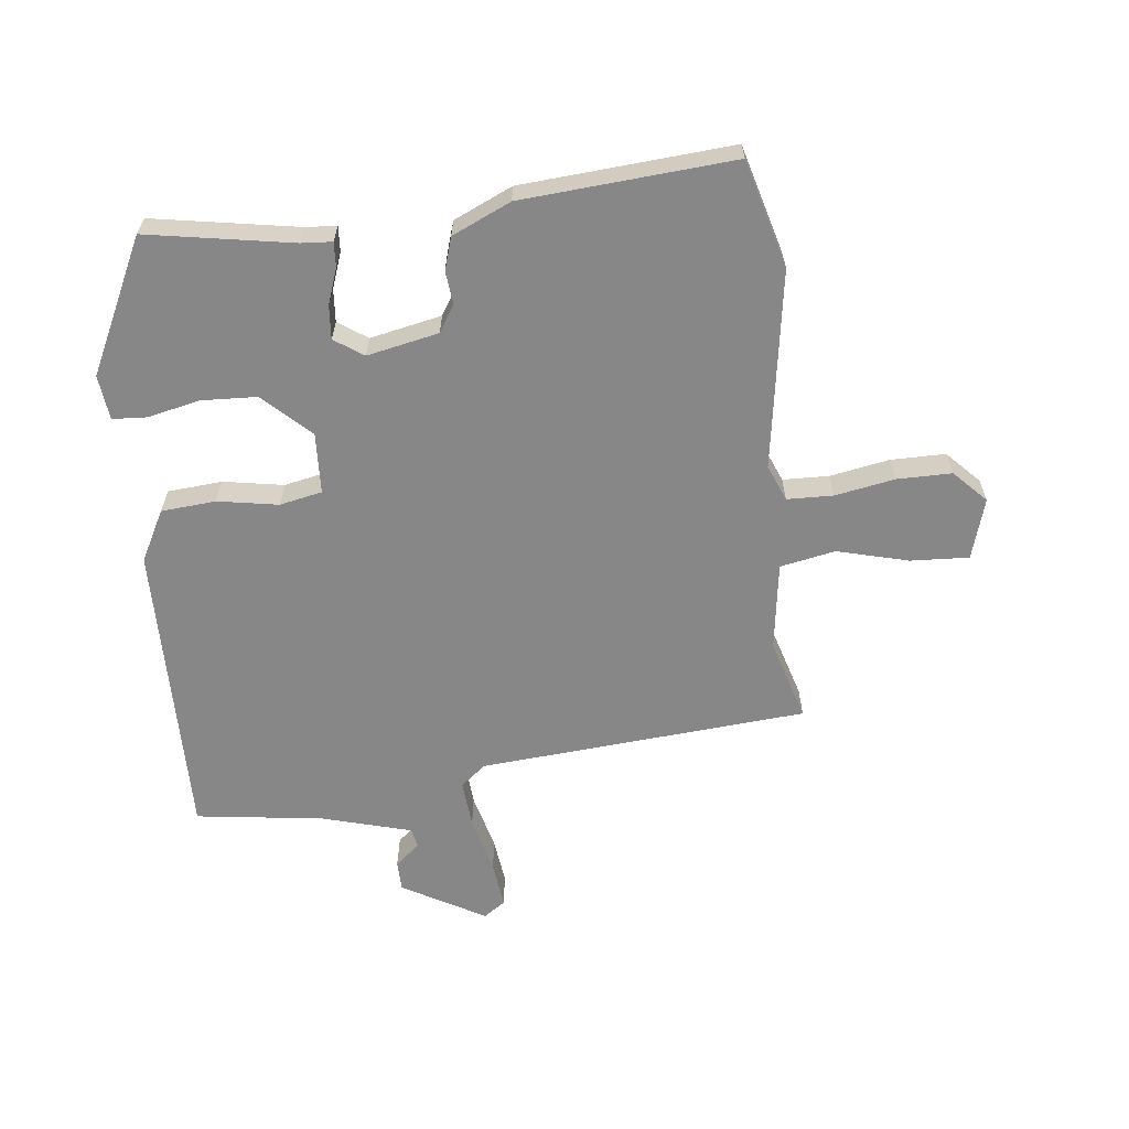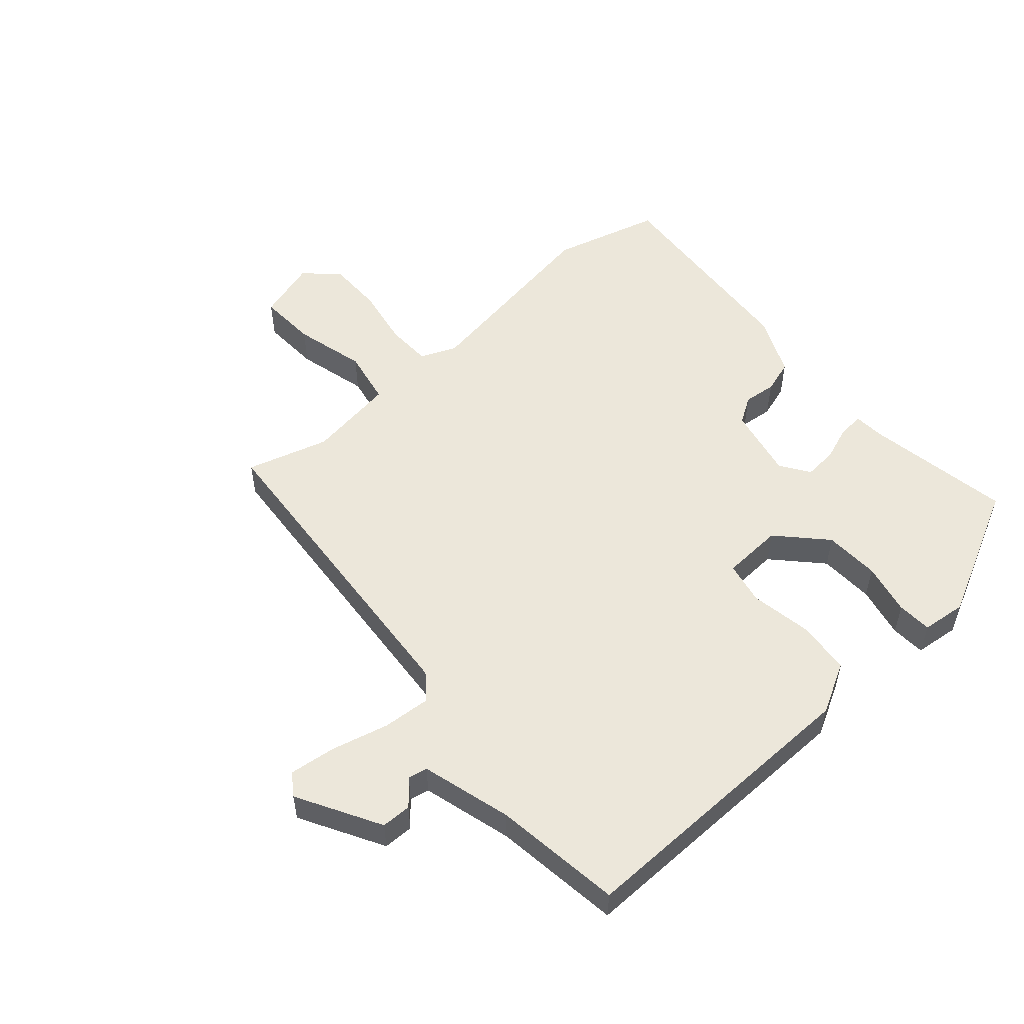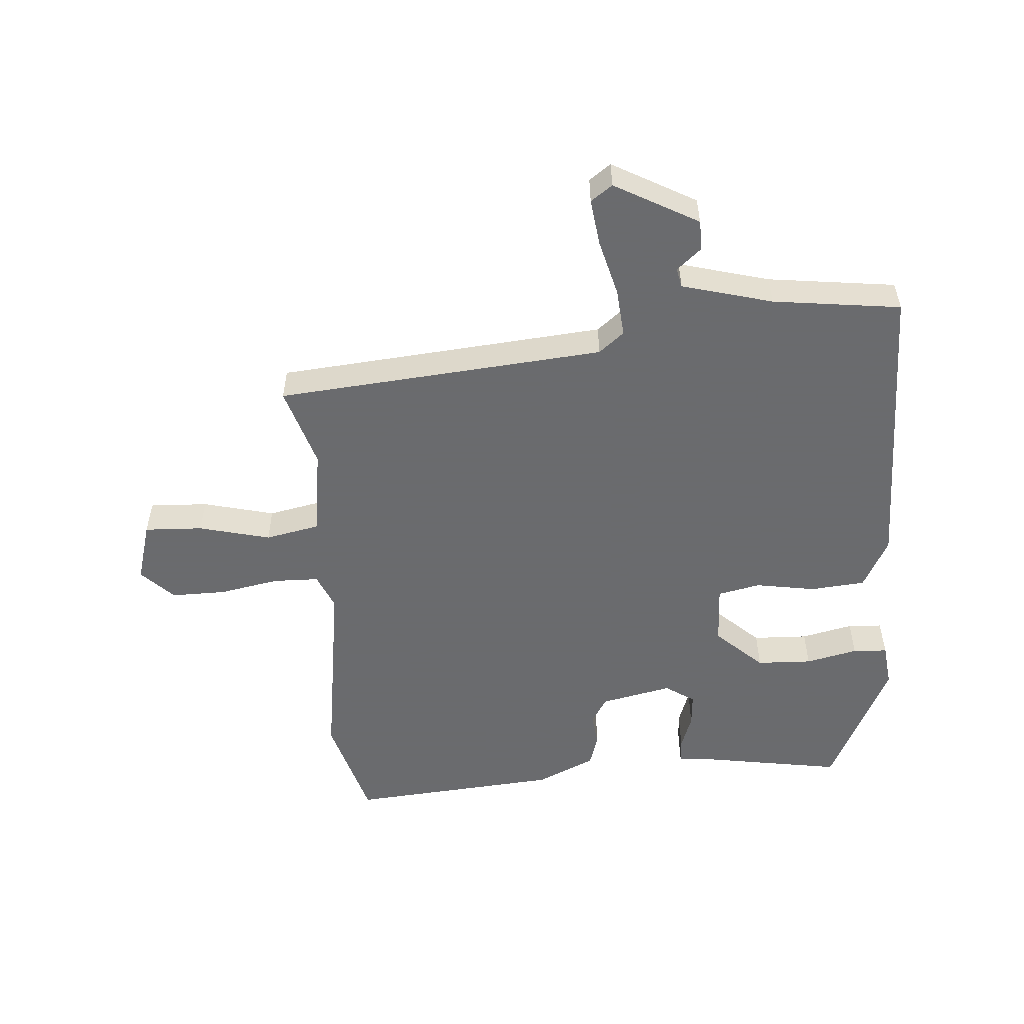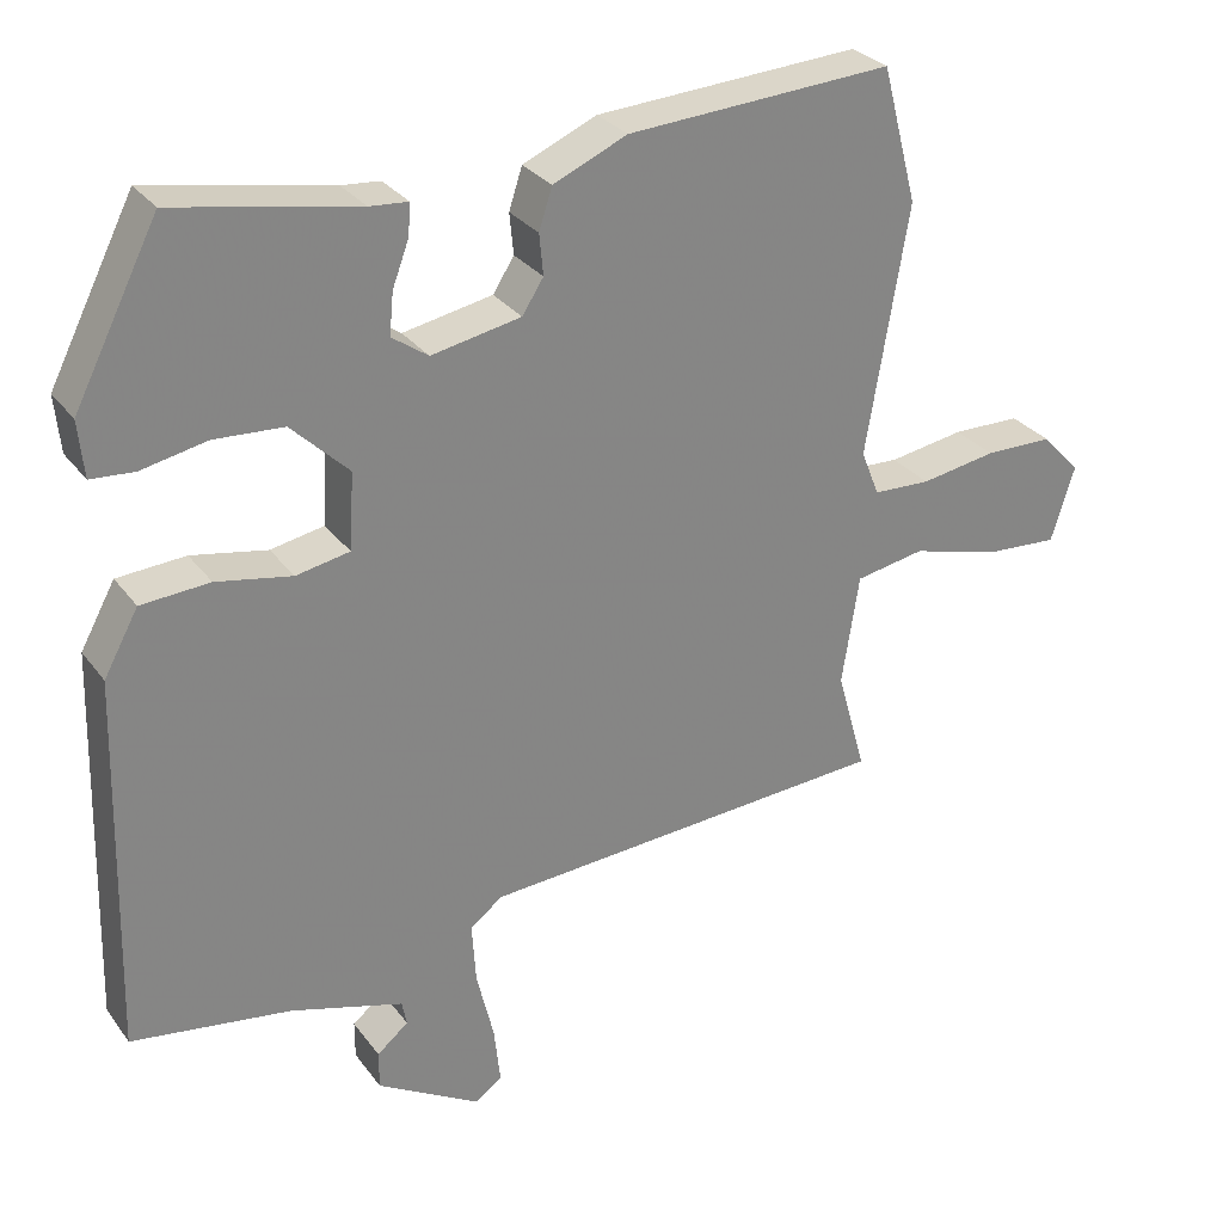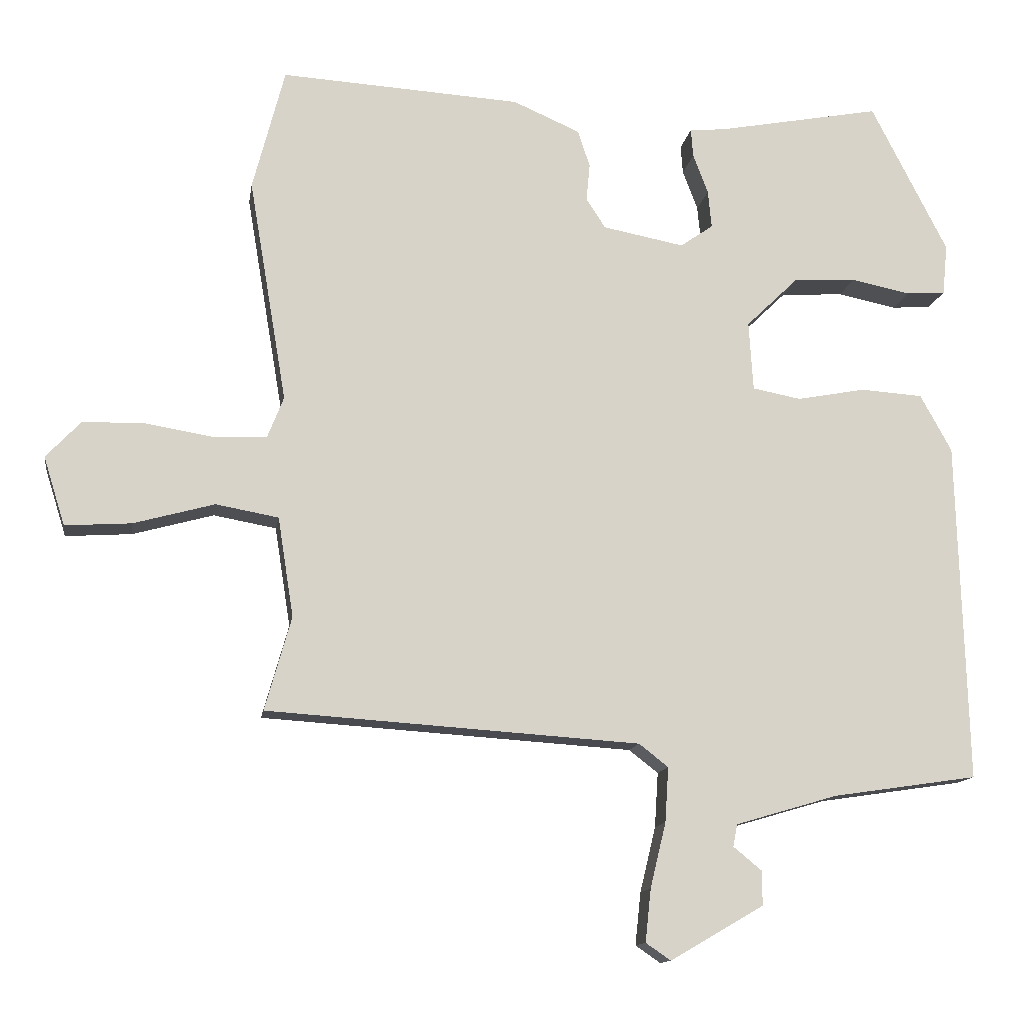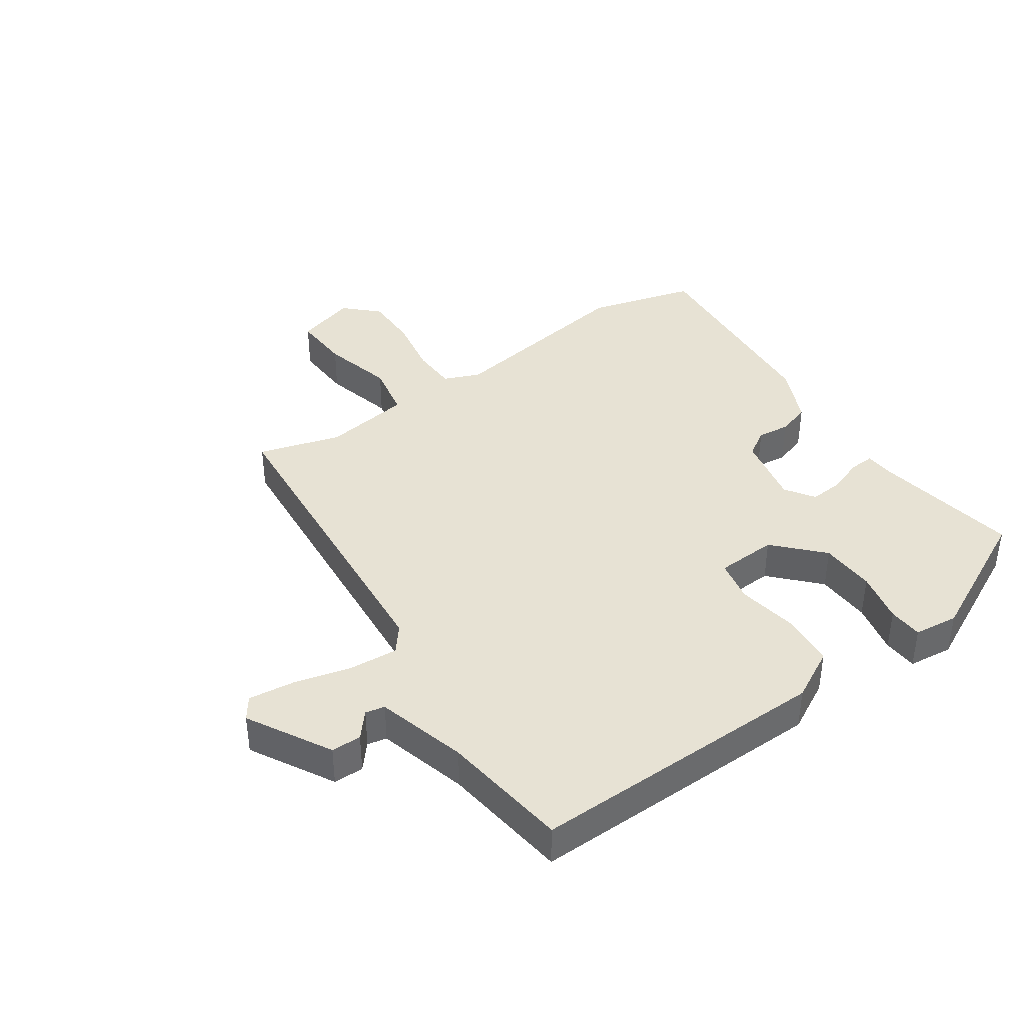
<metadata>
{"format":"obj","ext":"obj","renderer":"f3d","projection":"perspective","resolution":1024,"background":"white","views":[{"elev":-62.4,"azim":7.2,"up":"+Y"},{"elev":53.6,"azim":-130.6,"up":"+Y"},{"elev":-53.3,"azim":-174.5,"up":"+Y"},{"elev":29.1,"azim":-29.3,"up":"+Z"},{"elev":-12.9,"azim":171.3,"up":"+Z"},{"elev":40.0,"azim":-123.8,"up":"+Y"}]}
</metadata>
<code>
v -0.382 0.07 0.502
v -0.151 0.07 0.459
v -0.102 0.07 0.455
v -0.105 0.07 0.415
v -0.126 0.07 0.359
v -0.131 0.07 0.306
v -0.085 0.07 0.274
v 0.029 0.07 0.296
v 0.056 0.07 0.338
v 0.051 0.07 0.39
v 0.068 0.07 0.442
v 0.162 0.07 0.483
v 0.499 0.07 0.504
v 0.544 0.07 0.332
v 0.491 0.07 0.018
v 0.514 0.07 -0.04
v 0.587 0.07 -0.043
v 0.683 0.07 -0.027
v 0.77 0.07 -0.028
v 0.819 0.07 -0.08
v 0.789 0.07 -0.176
v 0.696 0.07 -0.17
v 0.583 0.07 -0.139
v 0.495 0.07 -0.155
v 0.473 0.07 -0.295
v 0.51 0.07 -0.426
v -0.013 0.07 -0.461
v -0.054 0.07 -0.493
v -0.049 0.07 -0.57
v -0.027 0.07 -0.661
v -0.019 0.07 -0.735
v -0.054 0.07 -0.759
v -0.185 0.07 -0.683
v -0.185 0.07 -0.635
v -0.145 0.07 -0.602
v -0.151 0.07 -0.571
v -0.294 0.07 -0.529
v -0.497 0.07 -0.499
v -0.484 0.07 -0.02
v -0.44 0.07 0.06
v -0.353 0.07 0.066
v -0.257 0.07 0.048
v -0.189 0.07 0.061
v -0.183 0.07 0.158
v -0.256 0.07 0.229
v -0.344 0.07 0.234
v -0.427 0.07 0.217
v -0.482 0.07 0.221
v -0.489 0.07 0.292
v -0.382 0 0.502
v -0.151 0 0.459
v -0.102 0 0.455
v -0.105 0 0.415
v -0.126 0 0.359
v -0.131 0 0.306
v -0.085 0 0.274
v 0.029 0 0.296
v 0.056 0 0.338
v 0.051 0 0.39
v 0.068 0 0.442
v 0.162 0 0.483
v 0.499 0 0.504
v 0.544 0 0.332
v 0.491 0 0.018
v 0.514 0 -0.04
v 0.587 0 -0.043
v 0.683 0 -0.027
v 0.77 0 -0.028
v 0.819 0 -0.08
v 0.789 0 -0.176
v 0.696 0 -0.17
v 0.583 0 -0.139
v 0.495 0 -0.155
v 0.473 0 -0.295
v 0.51 0 -0.426
v -0.013 0 -0.461
v -0.054 0 -0.493
v -0.049 0 -0.57
v -0.027 0 -0.661
v -0.019 0 -0.735
v -0.054 0 -0.759
v -0.185 0 -0.683
v -0.185 0 -0.635
v -0.145 0 -0.602
v -0.151 0 -0.571
v -0.294 0 -0.529
v -0.497 0 -0.499
v -0.484 0 -0.02
v -0.44 0 0.06
v -0.353 0 0.066
v -0.257 0 0.048
v -0.189 0 0.061
v -0.183 0 0.158
v -0.256 0 0.229
v -0.344 0 0.234
v -0.427 0 0.217
v -0.482 0 0.221
v -0.489 0 0.292
f 49 1 2
f 48 49 2
f 47 48 2
f 46 47 2
f 3 4 5
f 2 3 5
f 46 2 5
f 45 46 5
f 44 45 5 6
f 43 44 6 7
f 40 41 42
f 39 40 42
f 38 39 42
f 37 38 42
f 36 37 42 43
f 43 7 8
f 36 43 8
f 35 36 8
f 33 34 35
f 32 33 35
f 31 32 35
f 30 31 35
f 29 30 35
f 28 29 35
f 25 26 27
f 24 25 27
f 21 22 23
f 20 21 23
f 19 20 23
f 18 19 23
f 17 18 23
f 16 17 23 24
f 15 16 24 27
f 13 14 15
f 12 13 15
f 11 12 15
f 10 11 15
f 9 10 15
f 28 35 8 9
f 9 15 27 28
f 51 50 98
f 51 98 97
f 51 97 96
f 51 96 95
f 54 53 52
f 54 52 51
f 54 51 95
f 54 95 94
f 55 54 94 93
f 56 55 93 92
f 91 90 89
f 91 89 88
f 91 88 87
f 91 87 86
f 92 91 86 85
f 57 56 92
f 57 92 85
f 57 85 84
f 84 83 82
f 84 82 81
f 84 81 80
f 84 80 79
f 84 79 78
f 84 78 77
f 76 75 74
f 76 74 73
f 72 71 70
f 72 70 69
f 72 69 68
f 72 68 67
f 72 67 66
f 73 72 66 65
f 76 73 65 64
f 64 63 62
f 64 62 61
f 64 61 60
f 64 60 59
f 64 59 58
f 58 57 84 77
f 77 76 64 58
f 1 50 51 2
f 2 51 52 3
f 3 52 53 4
f 4 53 54 5
f 5 54 55 6
f 6 55 56 7
f 7 56 57 8
f 8 57 58 9
f 9 58 59 10
f 10 59 60 11
f 11 60 61 12
f 12 61 62 13
f 13 62 63 14
f 14 63 64 15
f 15 64 65 16
f 16 65 66 17
f 17 66 67 18
f 18 67 68 19
f 19 68 69 20
f 20 69 70 21
f 21 70 71 22
f 22 71 72 23
f 23 72 73 24
f 24 73 74 25
f 25 74 75 26
f 26 75 76 27
f 27 76 77 28
f 28 77 78 29
f 29 78 79 30
f 30 79 80 31
f 31 80 81 32
f 32 81 82 33
f 33 82 83 34
f 34 83 84 35
f 35 84 85 36
f 36 85 86 37
f 37 86 87 38
f 38 87 88 39
f 39 88 89 40
f 40 89 90 41
f 41 90 91 42
f 42 91 92 43
f 43 92 93 44
f 44 93 94 45
f 45 94 95 46
f 46 95 96 47
f 47 96 97 48
f 48 97 98 49
f 49 98 50 1

</code>
